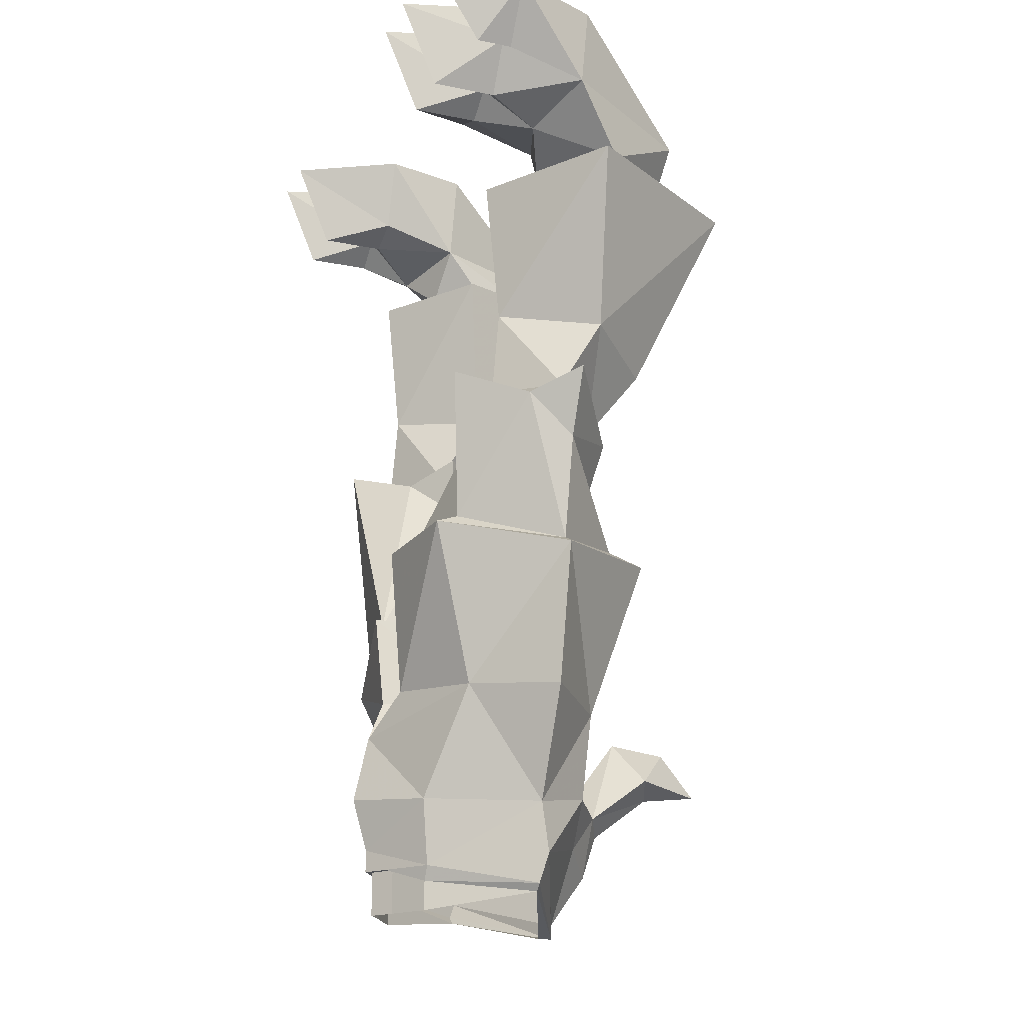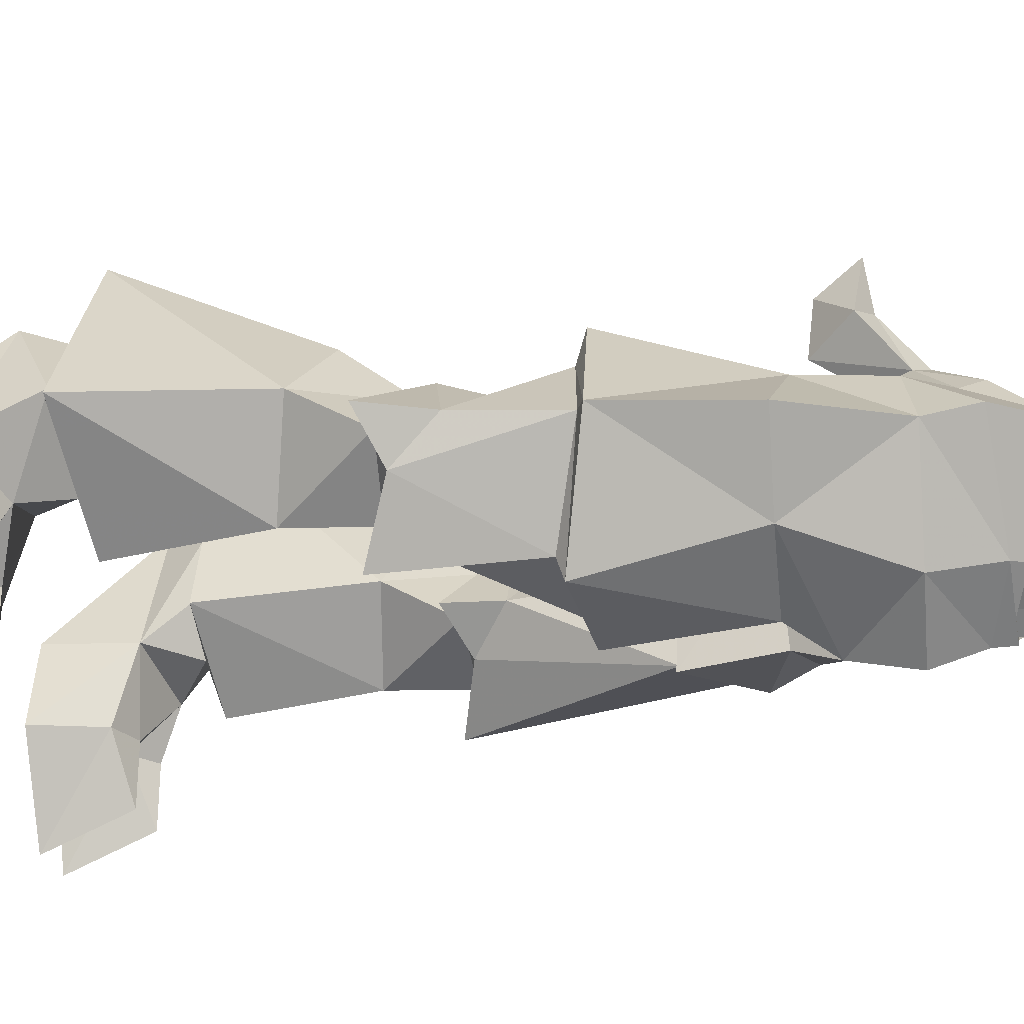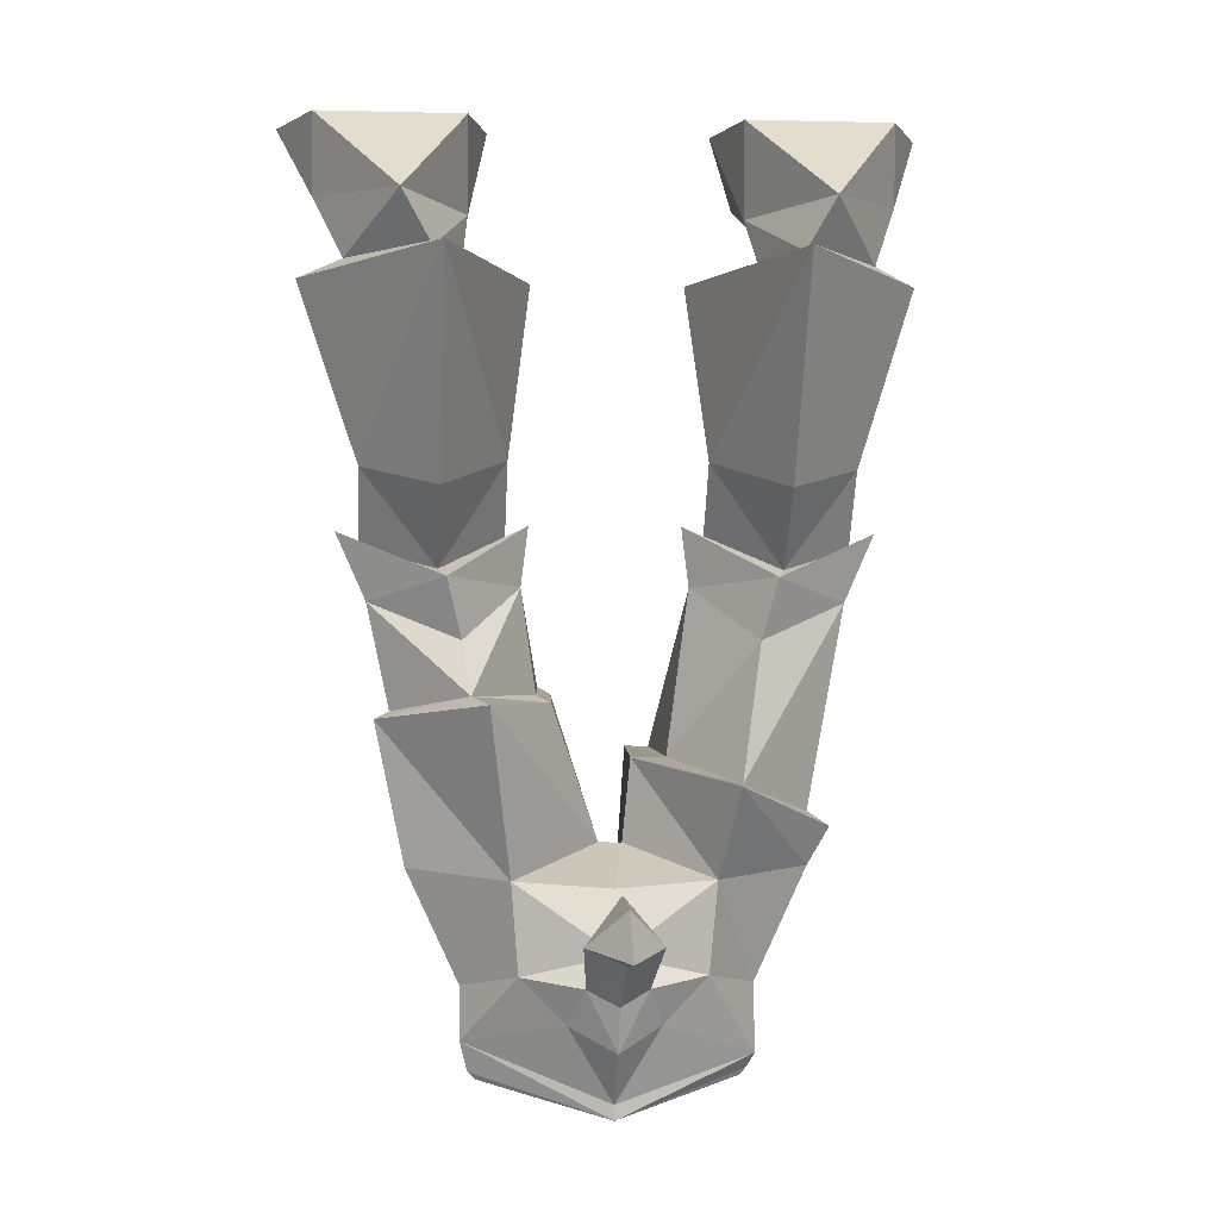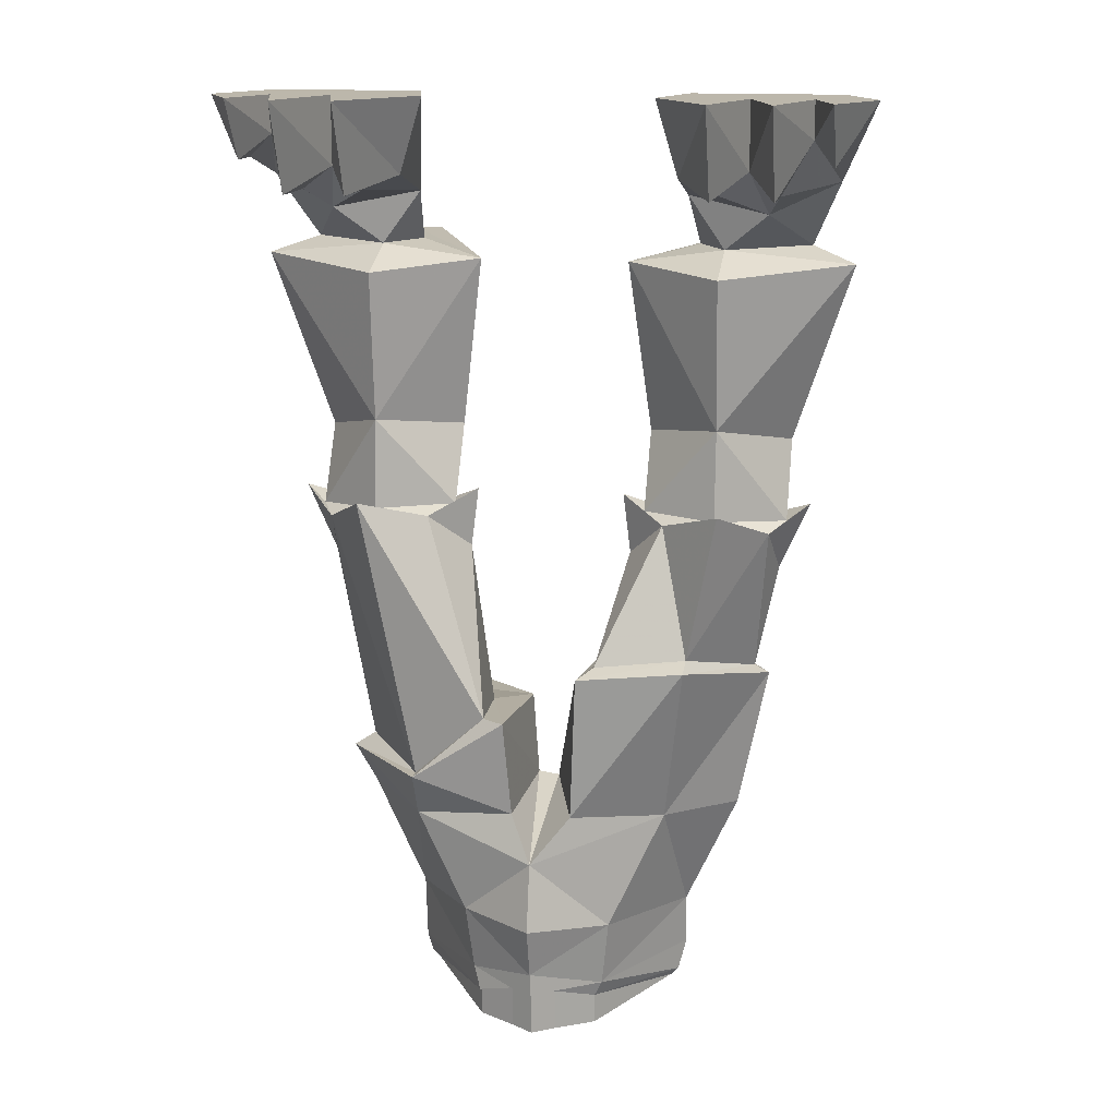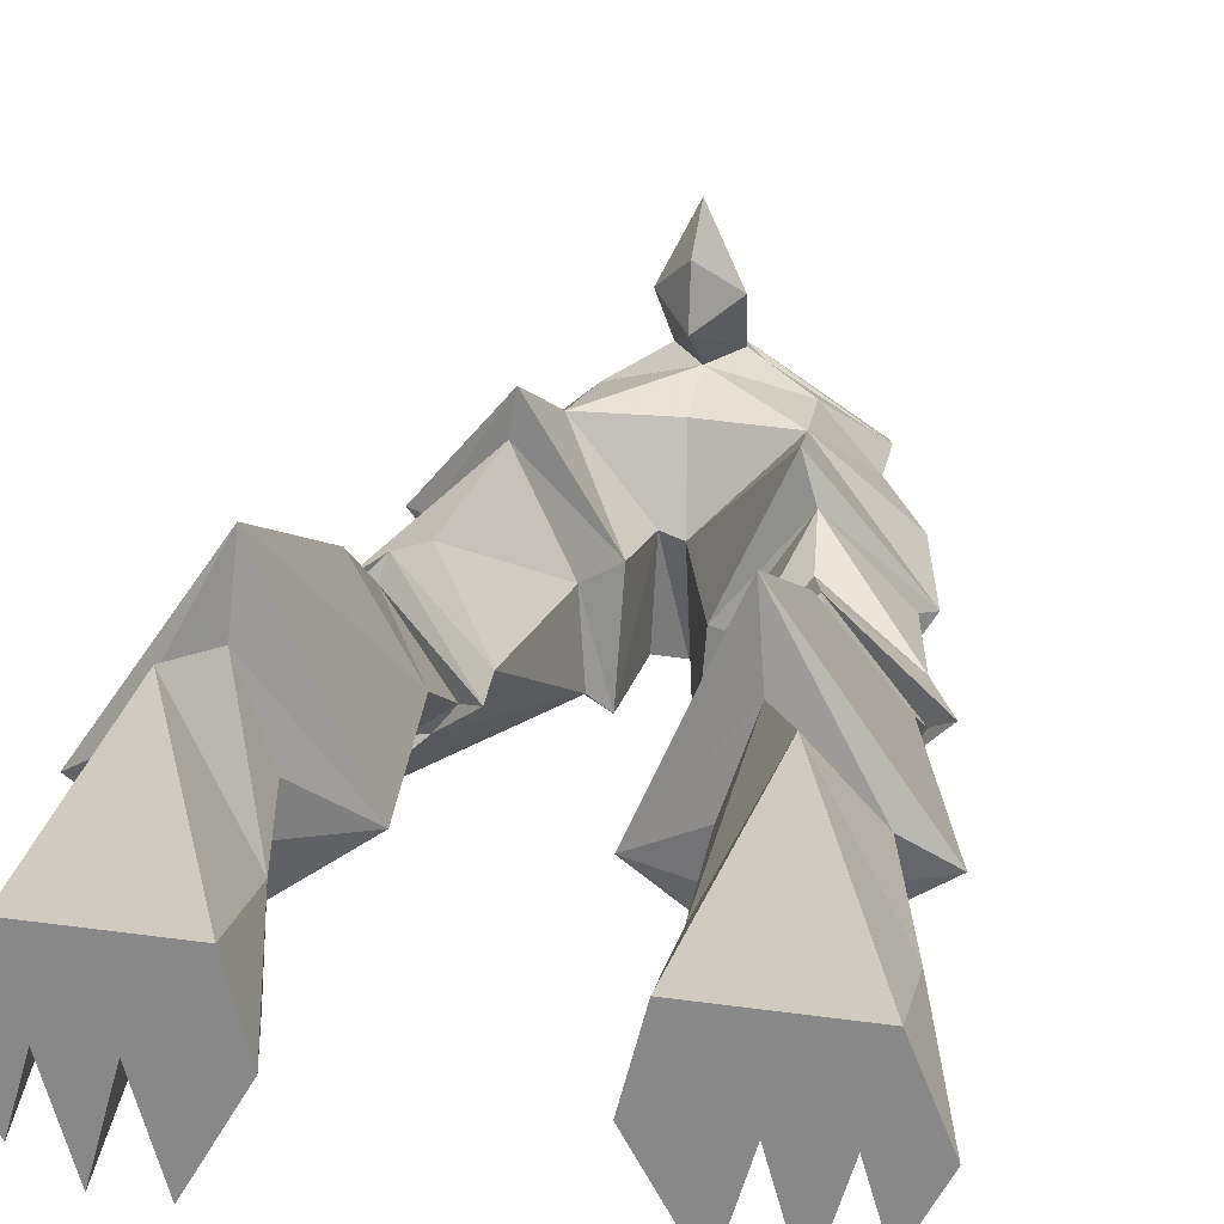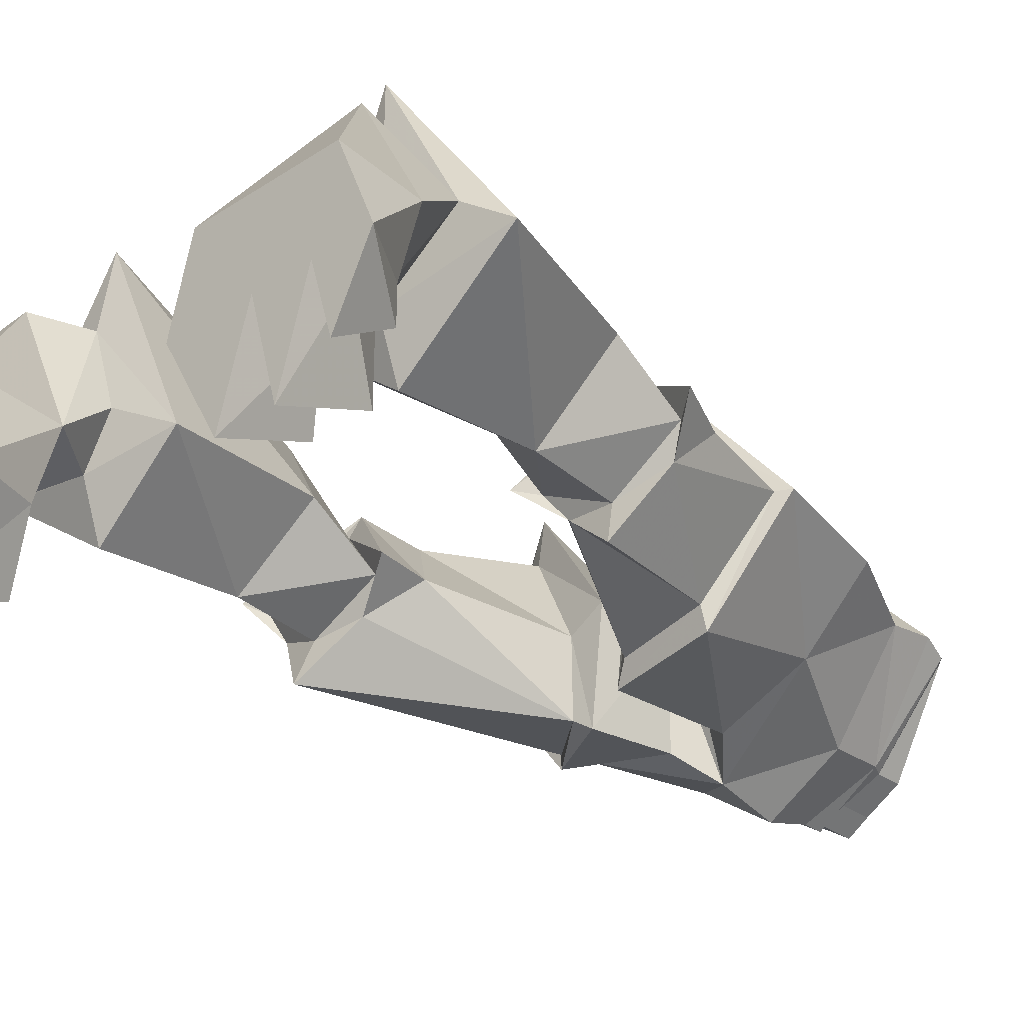
<metadata>
{"format":"obj","ext":"obj","renderer":"f3d","projection":"perspective","resolution":1024,"background":"white","views":[{"elev":-18.9,"azim":-111.3,"up":"+Y"},{"elev":-26.5,"azim":-77.9,"up":"+Z"},{"elev":-1.4,"azim":-5.7,"up":"+Y"},{"elev":14.5,"azim":-169.7,"up":"+Y"},{"elev":24.4,"azim":-166.9,"up":"+Z"},{"elev":-30.5,"azim":-136.9,"up":"+Z"}]}
</metadata>
<code>
v 0.0625 -0.9531 -0.0625
v 0.07031 -0.9297 -0.05469
v 0.1484 -0.9453 0.05469
v 0.1406 -0.9609 0.04688
v 0.0625 -0.9531 -0.05469
v 0.02344 -0.9375 -0.08594
v 0 -0.9141 -0.1016
v 0.07812 -0.8594 -0.0625
v 0.1484 -0.875 0.04688
v 0.09375 -0.8594 0.1172
v 0.04688 -0.9062 0.125
v 0 -0.9844 0.1172
v 0 -1 0.1172
v 0.1328 -0.9688 0.04688
v 0.0625 -0.9844 -0.05469
v 0.02344 -0.9375 -0.07812
v 0 -0.9375 -0.1016
v -0.02344 -0.9375 -0.08594
v -0.07031 -0.9375 -0.05469
v -0.07812 -0.8672 -0.0625
v 0 -0.8594 -0.1172
v 0 -0.7891 -0.1016
v 0.1328 -0.7578 -0.04688
v 0.2031 -0.7578 0.04688
v 0.1016 -0.7656 0.125
v 0 -0.8359 0.1484
v 0.03125 -0.8672 0.1562
v 0 -0.9297 0.1562
v -0.04688 -0.9062 0.125
v -0.1484 -0.9297 0.05469
v -0.1406 -0.9609 0.04688
v -0.1328 -0.9688 0.04688
v 0 -1 0.1016
v 0 -0.8828 0.1719
v -0.03125 -0.8672 0.1562
v -0.09375 -0.8594 0.1172
v -0.1484 -0.875 0.04688
v -0.0625 -0.9531 -0.05469
v -0.0625 -0.9844 -0.05469
v -0.02344 -0.9844 -0.07812
v -0.02344 -0.9375 -0.07812
v 0 -0.9844 -0.09375
v 0 -0.9375 -0.09375
v 0.02344 -0.9844 -0.07812
v -0.1328 -0.75 -0.03125
v 0.2266 -0.7188 0.04688
v 0.1328 -0.7109 -0.07031
v 0.1328 -0.7109 -0.05469
v 0.2031 -0.7031 0.04688
v 0.1172 -0.6719 0.1797
v 0.02344 -0.6484 0.04688
v 0.01562 -0.7344 0.03906
v 0 -0.7734 0.125
v -0.1016 -0.7656 0.125
v 0 -0.7734 0.1953
v 0.03906 -0.8203 0.2188
v 0 -0.8359 0.2344
v -0.03906 -0.8203 0.2188
v 0 -0.7812 0.2578
v 0 -0.8281 0.2969
v 0.02344 -0.7422 -0.07812
v 0.03125 -0.6406 -0.08594
v 0.0625 -0.6484 0.02344
v 0.05469 -0.6406 -0.07031
v 0.1875 -0.4141 -0.07031
v 0.2344 -0.4453 0
v 0.2422 -0.4922 0.04688
v 0.125 -0.6719 0.1328
v 0.1484 -0.5312 0.1016
v 0.08594 -0.4766 0.02344
v 0.125 -0.4375 -0.01562
v 0.1797 -0.4297 -0.02344
v 0.25 -0.4375 0.03125
v 0.2734 -0.4219 0.04688
v 0.1641 -0.4688 0.1172
v 0.07812 -0.4141 0.02344
v 0.1016 -0.4297 0.01562
v 0.1797 -0.3359 -0.01562
v 0.25 -0.3594 0.07812
v 0.1719 -0.4609 0.09375
v 0.1016 -0.3516 0.0625
v 0.07812 -0.1719 0.04688
v 0.1797 -0.1797 -0.03125
v 0.3125 -0.1719 0.0625
v 0.1719 -0.1641 0.2656
v 0.1719 -0.3828 0.1562
v 0.1797 -0.1562 0.1797
v 0.1484 -0.1562 0.08594
v 0.1797 -0.1562 0.03125
v 0.2656 -0.1562 0.09375
v 0.2109 -0.1016 0.1875
v 0.1406 -0.1016 0.03906
v 0.2266 -0.1172 0.007812
v 0.2969 -0.08594 0.03906
v 0.2969 0 0.04688
v 0.1406 0 0.04688
v 0.1172 0 -0.04688
v 0.1406 -0.07812 -0.04688
v 0.1797 -0.09375 -0.04688
v 0.2109 -0.07031 -0.04688
v 0.2422 -0.09375 -0.04688
v 0.2734 -0.03906 -0.04688
v 0.2969 -0.0625 -0.04688
v 0.3359 0 -0.04688
v 0.2734 0 -0.04688
v 0.2109 0 -0.04688
v 0.1797 0 -0.1562
v 0.1797 -0.09375 -0.1172
v 0.2422 0 -0.1562
v 0.2422 -0.09375 -0.1172
v 0.2969 0 -0.125
v 0.2969 -0.0625 -0.08594
v -0.1562 -0.5703 -0.05469
v -0.2344 -0.4453 0
v -0.1875 -0.4141 -0.07031
v -0.125 -0.4375 -0.01562
v -0.0625 -0.5781 -0.07031
v -0.04688 -0.5859 -0.09375
v -0.1562 -0.5781 -0.07812
v -0.2188 -0.6016 0.04688
v -0.2422 -0.4922 0.04688
v -0.2734 -0.4219 0.04688
v -0.25 -0.4375 0.03125
v -0.1797 -0.4297 -0.02344
v -0.1016 -0.4297 0.01562
v -0.07812 -0.4141 0.02344
v -0.08594 -0.4766 0.02344
v -0.07031 -0.5859 0.02344
v -0.05469 -0.5938 0.02344
v -0.007812 -0.7344 0.03125
v -0.03906 -0.7422 -0.07812
v -0.2344 -0.6094 0.04688
v -0.1406 -0.5859 0.1328
v -0.1484 -0.5312 0.1016
v -0.1641 -0.4688 0.1172
v -0.1719 -0.4609 0.09375
v -0.25 -0.3594 0.07812
v -0.1797 -0.3359 -0.01562
v -0.1016 -0.3516 0.0625
v -0.125 -0.5938 0.1797
v -0.2031 -0.7578 0.04688
v -0.1719 -0.3828 0.1562
v -0.1719 -0.1641 0.2656
v -0.3125 -0.1719 0.0625
v -0.1797 -0.1797 -0.03125
v -0.07812 -0.1719 0.04688
v -0.1797 -0.1562 0.03125
v -0.1484 -0.1562 0.08594
v -0.1797 -0.1562 0.1797
v -0.2656 -0.1562 0.09375
v -0.2266 -0.1172 0.007812
v -0.1406 -0.1016 0.03906
v -0.2109 -0.1016 0.1875
v -0.2969 -0.08594 0.03906
v -0.2422 -0.09375 -0.04688
v -0.2109 -0.07031 -0.04688
v -0.1797 -0.09375 -0.04688
v -0.1406 -0.07812 -0.04688
v -0.1172 0 -0.04688
v -0.1406 0 0.04688
v -0.2969 0 0.04688
v -0.3359 0 -0.04688
v -0.2969 -0.0625 -0.04688
v -0.2734 -0.03906 -0.04688
v -0.2422 -0.09375 -0.1172
v -0.2422 0 -0.1562
v -0.2109 0 -0.04688
v -0.1797 0 -0.1562
v -0.1797 -0.09375 -0.1172
v -0.2734 0 -0.04688
v -0.2969 0 -0.125
v -0.2969 -0.0625 -0.08594
f 1 2 3
f 1 3 4
f 1 6 2
f 2 6 7
f 3 12 13
f 3 13 4
f 6 17 7
f 7 17 18
f 7 18 19
f 12 30 13
f 13 30 31
f 30 19 31
f 31 19 38
f 46 24 23
f 46 23 47
f 46 47 48
f 46 48 49
f 46 49 50
f 46 50 24
f 24 50 25
f 25 50 51
f 25 51 52
f 25 52 53
f 25 53 26
f 26 53 54
f 61 62 47
f 61 47 23
f 61 23 22
f 61 22 52
f 61 52 62
f 62 52 51
f 62 51 63
f 62 63 64
f 62 64 47
f 47 64 48
f 49 68 50
f 50 68 51
f 51 68 63
f 113 117 118
f 113 118 119
f 113 119 120
f 117 128 118
f 118 128 129
f 118 129 130
f 118 130 131
f 118 131 119
f 119 131 45
f 119 45 132
f 119 132 120
f 120 132 133
f 128 133 129
f 129 133 140
f 129 140 130
f 130 140 54
f 130 54 53
f 130 53 52
f 130 52 22
f 130 22 131
f 131 22 45
f 45 141 132
f 132 141 54
f 132 54 140
f 132 140 133
f 19 18 38
f 1 4 5
f 1 5 6
f 4 13 14
f 4 14 5
f 5 14 15
f 5 15 16
f 5 16 6
f 6 16 17
f 13 31 32
f 13 32 33
f 13 33 14
f 31 38 32
f 32 38 39
f 39 38 40
f 40 38 41
f 40 41 42
f 42 41 43
f 42 43 44
f 44 43 16
f 44 16 15
f 82 85 87
f 82 87 88
f 82 88 89
f 82 89 83
f 83 89 84
f 84 89 90
f 84 90 85
f 85 90 87
f 87 90 91
f 87 91 92
f 87 92 88
f 88 92 89
f 89 92 93
f 89 93 90
f 90 93 94
f 90 94 91
f 91 94 95
f 91 95 96
f 91 96 92
f 92 96 97
f 92 97 98
f 92 98 99
f 92 99 93
f 93 99 100
f 93 100 101
f 93 101 94
f 94 101 102
f 94 102 103
f 94 103 104
f 94 104 95
f 95 104 105
f 95 105 106
f 95 106 96
f 96 106 97
f 144 147 145
f 145 147 146
f 146 147 148
f 146 148 149
f 146 149 143
f 143 149 150
f 143 150 144
f 144 150 147
f 147 150 151
f 147 151 152
f 147 152 148
f 148 152 149
f 149 152 153
f 149 153 150
f 150 153 154
f 150 154 151
f 151 154 155
f 151 155 156
f 151 156 157
f 151 157 152
f 152 157 158
f 152 158 159
f 152 159 160
f 152 160 153
f 153 160 161
f 153 161 154
f 154 161 162
f 154 162 163
f 154 163 164
f 154 164 155
f 159 167 160
f 160 167 170
f 160 170 161
f 161 170 162
f 38 18 41
f 41 18 43
f 43 18 17
f 43 17 16
f 2 7 8
f 2 8 9
f 2 9 3
f 3 9 10
f 3 10 11
f 3 11 12
f 7 19 20
f 7 20 21
f 7 21 8
f 10 26 27
f 10 27 11
f 11 27 28
f 11 28 12
f 12 28 29
f 12 29 30
f 28 35 29
f 29 35 36
f 29 36 30
f 30 36 37
f 30 37 19
f 19 37 20
f 26 36 35
f 8 21 22
f 8 22 23
f 8 23 9
f 9 23 24
f 9 24 25
f 9 25 10
f 10 25 26
f 20 37 45
f 20 45 22
f 20 22 21
f 26 54 36
f 45 37 141
f 54 37 36
f 37 54 141
f 27 34 28
f 28 34 35
f 26 35 55
f 26 55 27
f 27 55 56
f 27 56 57
f 27 57 34
f 34 57 35
f 35 57 58
f 35 58 55
f 48 64 65
f 48 65 66
f 48 66 49
f 49 66 67
f 49 67 68
f 63 68 69
f 63 69 70
f 63 70 64
f 64 70 71
f 64 71 65
f 66 74 67
f 67 74 75
f 67 75 69
f 67 69 68
f 69 75 70
f 70 75 76
f 70 76 71
f 78 81 82
f 78 82 83
f 78 83 84
f 78 84 79
f 79 84 85
f 79 85 86
f 81 86 85
f 81 85 82
f 113 114 115
f 113 115 116
f 113 116 117
f 113 120 114
f 114 120 121
f 114 121 122
f 116 126 127
f 116 127 117
f 117 127 128
f 120 133 121
f 121 133 134
f 121 134 135
f 121 135 122
f 126 135 127
f 127 135 134
f 127 134 133
f 127 133 128
f 137 142 143
f 137 143 144
f 137 144 138
f 138 144 145
f 138 145 146
f 138 146 139
f 139 146 143
f 139 143 142
f 55 58 59
f 55 59 56
f 56 59 60
f 56 60 57
f 57 60 58
f 58 60 59
f 65 71 72
f 65 72 66
f 66 72 73
f 66 73 74
f 71 76 77
f 71 77 72
f 72 77 78
f 72 78 73
f 73 78 79
f 73 79 80
f 73 80 75
f 73 75 74
f 76 75 80
f 76 80 77
f 77 80 81
f 77 81 78
f 79 86 80
f 80 86 81
f 114 122 123
f 114 123 124
f 114 124 115
f 115 124 116
f 116 124 125
f 116 125 126
f 122 135 123
f 123 135 136
f 123 136 137
f 123 137 138
f 123 138 124
f 124 138 125
f 125 138 139
f 125 139 136
f 125 136 126
f 126 136 135
f 136 142 137
f 139 142 136
f 97 106 107
f 97 107 98
f 98 107 108
f 98 108 99
f 99 108 100
f 100 108 107
f 100 107 106
f 100 106 109
f 100 109 110
f 100 110 101
f 101 110 102
f 102 110 109
f 102 109 105
f 102 105 111
f 102 111 112
f 102 112 103
f 103 112 104
f 104 112 111
f 104 111 105
f 155 164 165
f 155 165 156
f 156 165 166
f 156 166 167
f 156 167 168
f 156 168 169
f 156 169 157
f 157 169 158
f 158 169 168
f 158 168 159
f 159 168 167
f 162 170 171
f 162 171 172
f 162 172 163
f 163 172 164
f 164 172 171
f 164 171 170
f 164 170 166
f 164 166 165
f 106 105 109
f 167 166 170

</code>
